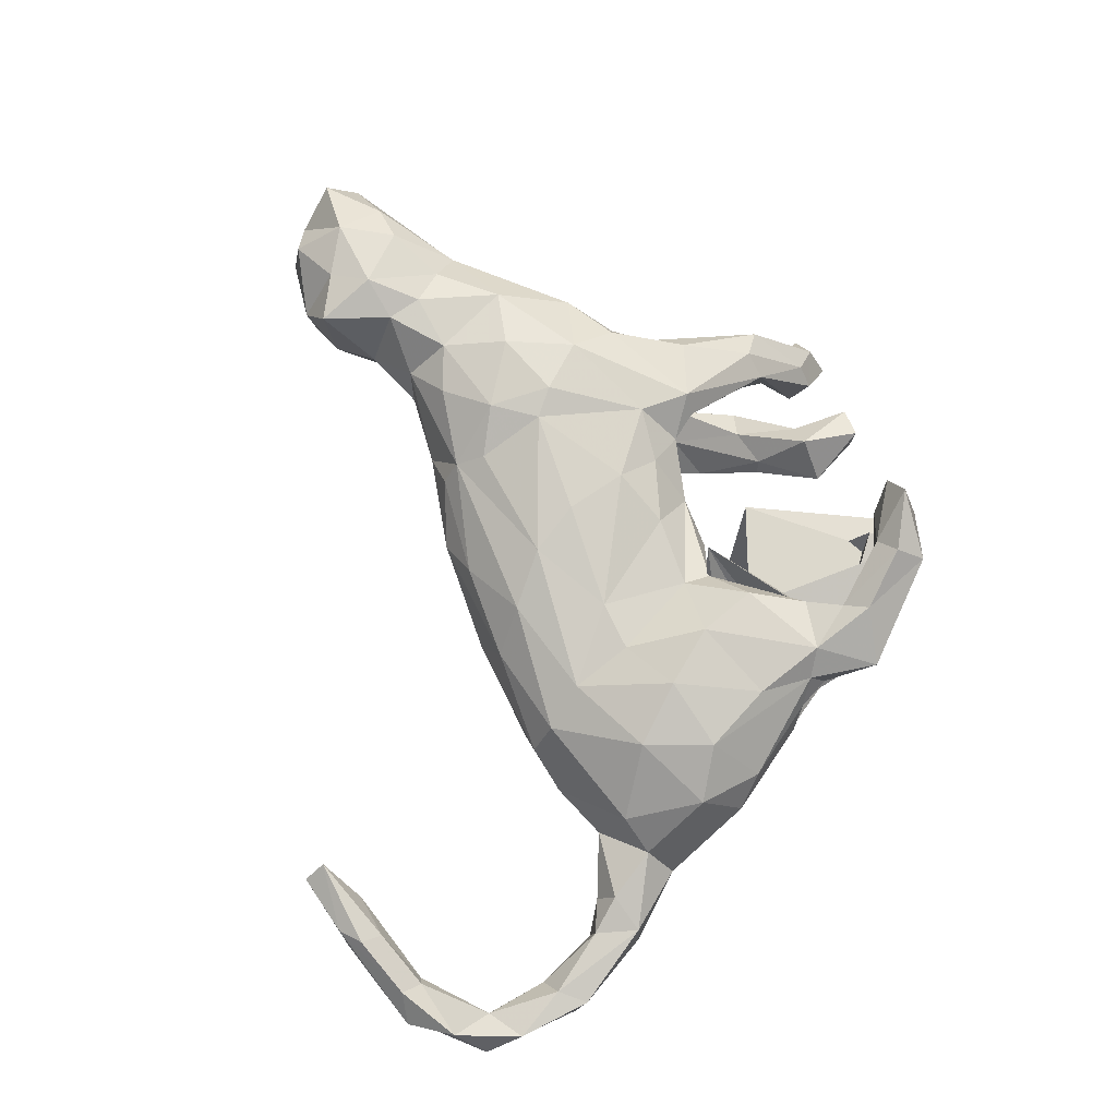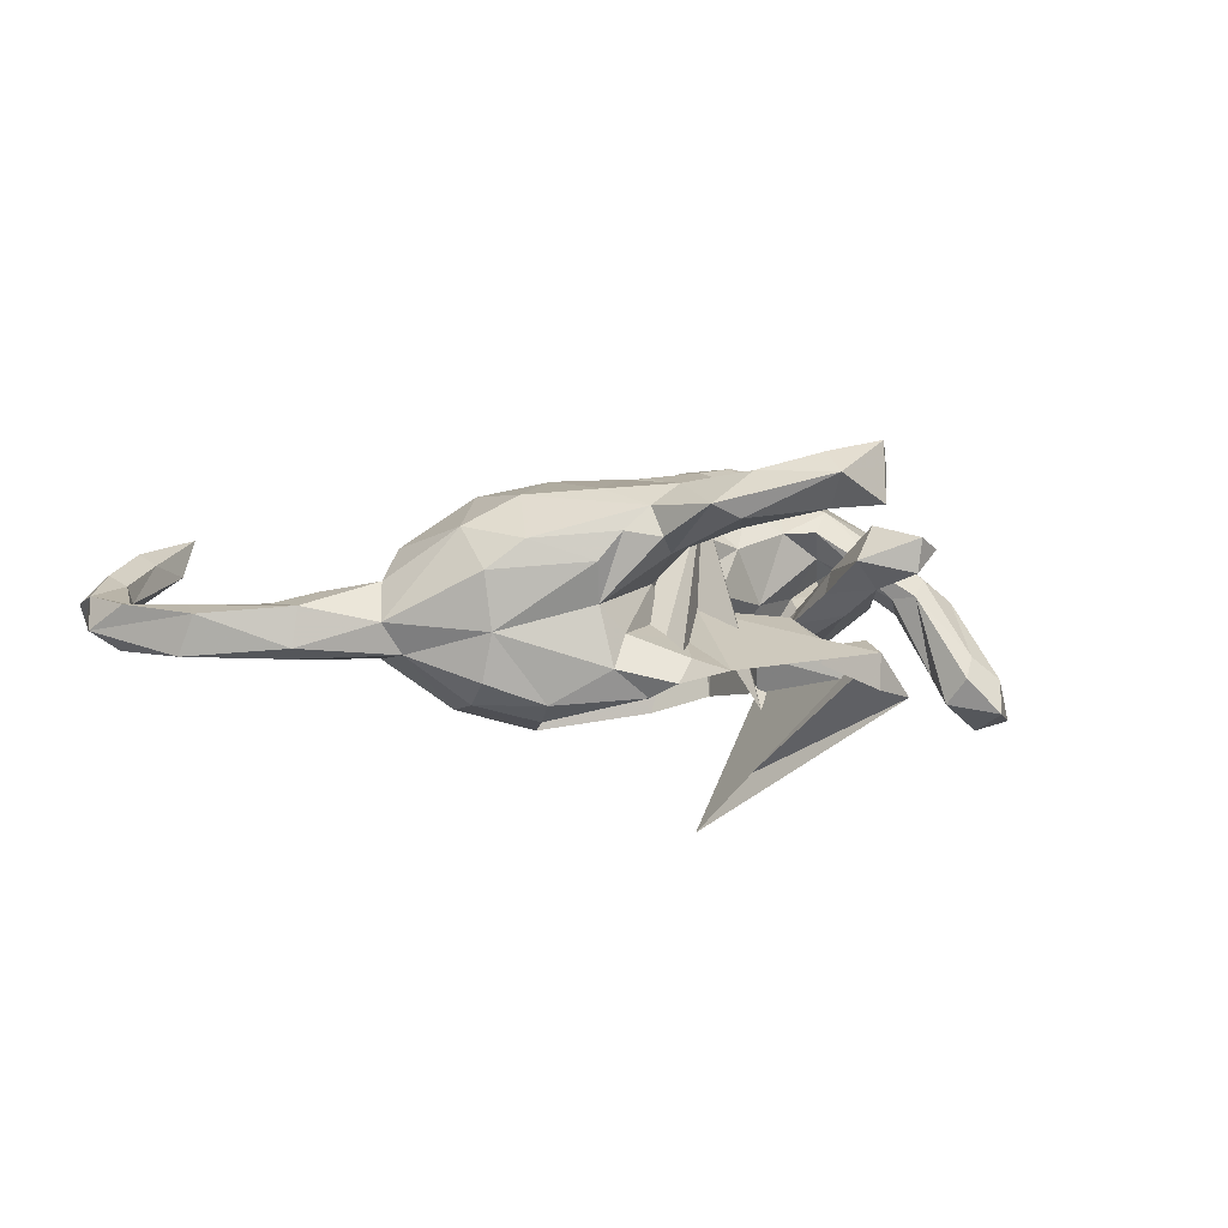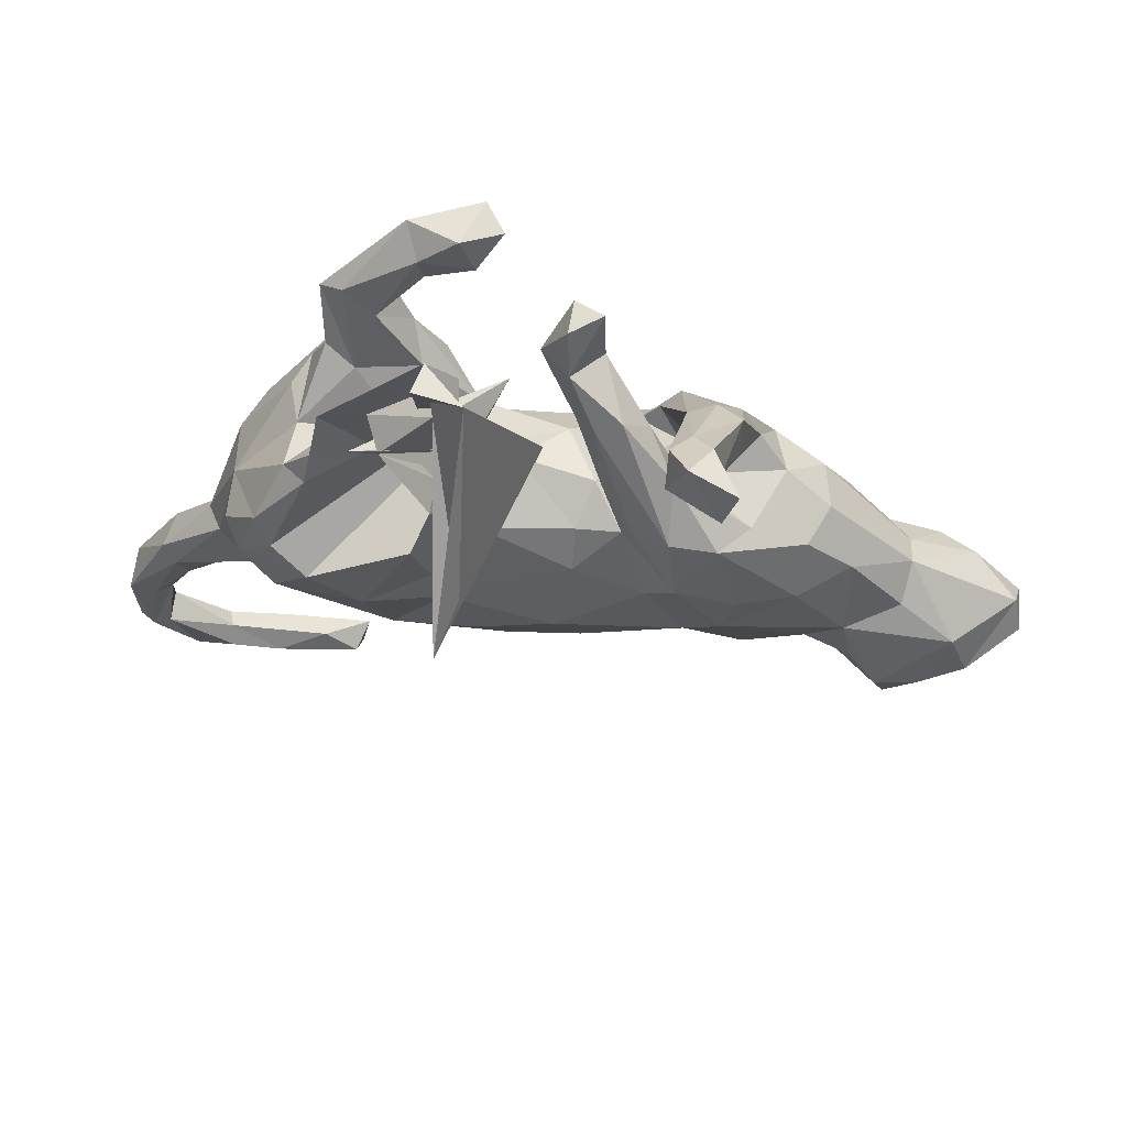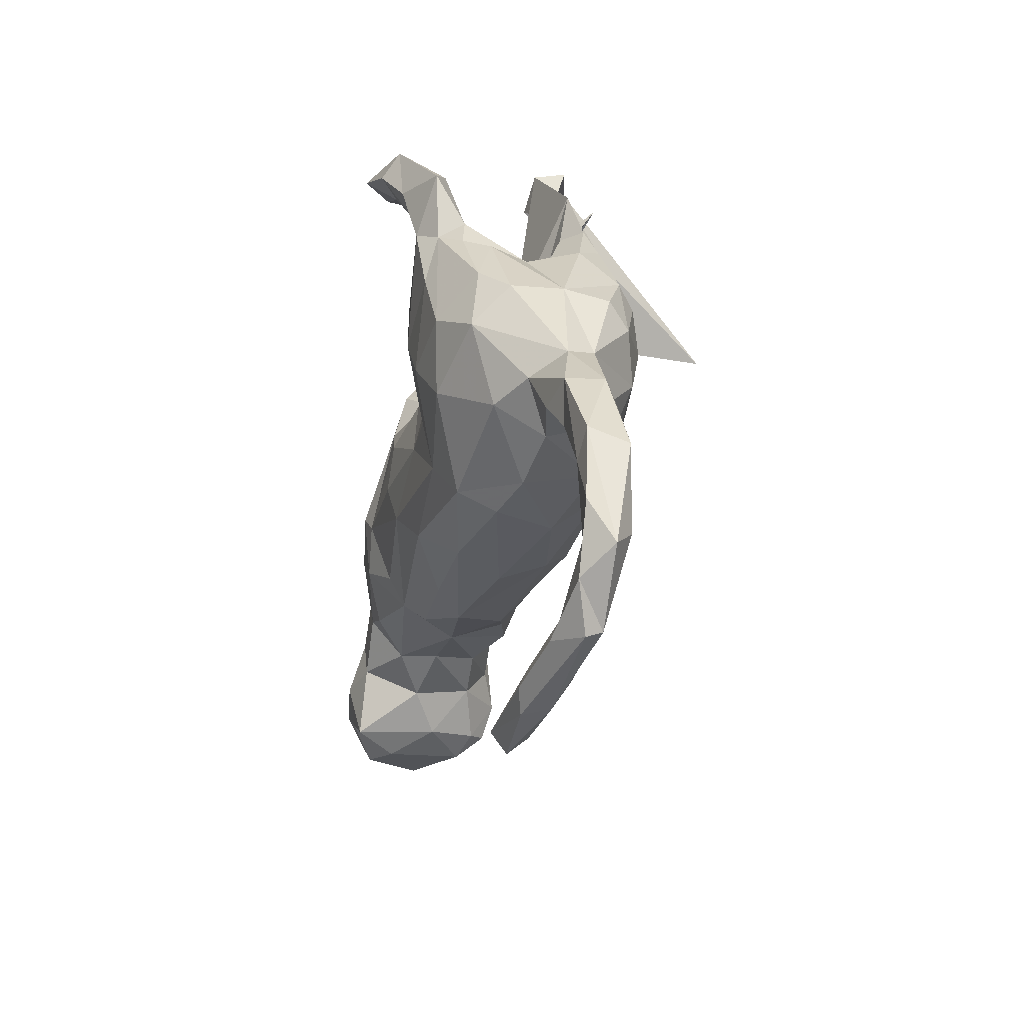
<metadata>
{"format":"obj","ext":"obj","renderer":"f3d","projection":"perspective","resolution":1024,"background":"white","views":[{"elev":78.9,"azim":69.5,"up":"+Z"},{"elev":6.9,"azim":123.1,"up":"+Z"},{"elev":63.6,"azim":-173.7,"up":"+Y"},{"elev":-26.2,"azim":77.0,"up":"+Y"}]}
</metadata>
<code>
v 0.3747 0.3518 0.1694
v 0.334 0.3776 0.1462
v 0.1785 0.2106 -0.01168
v 0.34 0.3659 -0.07403
v 0.4542 0.1225 -0.1317
v 0.2831 0.3837 -0.138
v 0.4073 0.2079 -0.07599
v 0.3555 0.2379 0.1615
v 0.5118 0.0643 -0.02066
v 0.2364 0.4869 0.2125
v 0.4029 0.179 0.01703
v 0.3197 0.2869 -0.06423
v 0.3552 0.2864 -0.09764
v 0.422 0.1889 0.08234
v 0.5173 0.05486 0.07034
v 0.2143 0.4581 0.1566
v 0.3919 0.2132 0.126
v 0.7336 -0.3117 0.004244
v 0.4747 0.09894 0.1153
v 0.6622 -0.1862 -0.04598
v 0.1843 0.5264 -0.109
v 0.5151 0.04874 -0.09707
v 0.3647 0.266 0.1168
v 0.2823 0.3687 0.213
v 0.7483 -0.4381 0.01145
v 0.5739 -0.09064 -0.01002
v 0.5465 -0.07246 -0.06063
v 0.1707 0.521 -0.05532
v 0.314 0.263 0.1922
v 0.7404 -0.3364 -0.06042
v 0.4912 0.01131 -0.1352
v 0.4259 0.09155 -0.1625
v 0.6491 -0.1848 0.01607
v 0.3637 0.2407 -0.1218
v 0.6397 -0.2092 -0.06611
v 0.2659 0.3646 -0.06078
v 0.07772 0.1581 0.1475
v 0.119 0.4946 0.2536
v 0.1033 0.5346 -0.1299
v 0.2412 0.3533 -0.1204
v 0.21 0.4465 0.2394
v 0.3151 0.248 0.08712
v 0.2057 0.4152 0.1604
v 0.7174 -0.4747 -0.06476
v 0.6959 -0.3451 -0.06417
v 0.2608 0.3331 0.1884
v 0.35 0.1486 0.1819
v 0.2431 0.3516 -0.06748
v 0.365 0.2004 -0.02866
v 0.6264 -0.2659 -0.05282
v 0.4362 -0.06134 -0.1559
v 0.001499 0.2746 -0.03735
v 0.4055 0.04 0.1718
v 0.554 -0.1928 -0.05968
v 0.6278 -0.2573 0.01193
v 0.6741 -0.3712 -0.03353
v 0.2493 0.2332 -0.04833
v 0.1793 0.4252 0.2064
v 0.5818 -0.2033 0.0282
v 0.2811 0.3437 0.1267
v 0.09964 0.2398 -0.2938
v 0.2297 0.2779 0.1696
v 0.5304 -0.1227 0.0447
v 0.1564 0.4478 -0.102
v 0.6985 -0.3531 0.01117
v 0.1491 0.5151 0.1605
v 0.5721 -0.2322 -0.02159
v 0.124 0.472 -0.04585
v 0.3683 0.04123 -0.1879
v 0.4651 -0.1418 0.08636
v 0.08546 0.4825 0.2067
v 0.1319 0.1815 -0.3707
v 0.7518 -0.5065 -0.03262
v 0.4879 -0.00917 0.1288
v 0.1249 0.449 0.1585
v 0.4653 -0.1892 0.000823
v 0.6912 -0.4825 -0.05204
v 0.4999 -0.1511 -0.07728
v 0.6911 -0.4782 0.002388
v 0.2836 0.0118 0.1832
v 0.1661 0.2255 -0.1461
v 0.2296 0.1601 0.02962
v 0.7055 -0.5469 0.01266
v 0.172 0.142 0.007093
v 0.6027 -0.5709 0.01628
v 0.3617 -0.07323 0.1608
v -0.0276 0.4822 0.04159
v 0.2743 -0.2074 0.1063
v 0.1614 0.2382 -0.09278
v 0.373 -0.2289 0.01677
v 0.1947 0.1667 -0.02607
v 0.12 0.1468 0.1072
v 0.2104 0.2374 0.1087
v 0.1966 0.1394 -0.1757
v 0.182 0.1911 0.1787
v 0.6582 -0.6075 -0.03515
v -0.03354 0.4083 0.01147
v 0.2826 -0.03286 -0.1862
v -0.03149 0.4873 0.09761
v 0.2161 0.09605 0.1858
v 0.1285 0.1421 -0.1126
v 0.6062 -0.6061 0.03189
v 0.01608 0.3993 0.0608
v -0.07985 0.4878 0.07495
v 0.3763 -0.2043 -0.104
v -0.04693 0.3931 0.1102
v -0.05576 0.3161 0.03375
v 0.6589 -0.6177 -0.008192
v 0.1708 0.02667 -0.1542
v 0.04739 0.1736 -0.003746
v 0.5893 -0.6014 -0.03664
v -0.08306 0.394 0.06737
v 0.1191 0.09997 0.1214
v 0.5077 -0.6283 -0.0244
v 0.1936 -0.03899 0.1524
v -0.04537 0.3123 -0.002053
v 0.07731 0.1333 -0.0535
v 0.1549 -0.04062 -0.159
v 0.4689 -0.6718 0.04392
v 0.2254 -0.1416 0.1392
v 0.5926 -0.5694 -0.01217
v 0.00042 0.1001 0.1257
v 0.5018 -0.6057 0.03822
v -0.07899 0.3316 -0.03842
v 0.2924 -0.246 0.04233
v -0.1183 0.3 0.02565
v -0.1941 0.491 -0.142
v 0.2569 -0.2487 -0.06021
v 0.2468 -0.1751 -0.1492
v -0.2249 0.5389 -0.1996
v -0.2266 0.4837 -0.111
v -0.1935 0.4551 -0.187
v 0.426 -0.6192 0.01159
v -0.05592 0.134 -0.1009
v -0.1609 0.198 -0.04592
v -0.2333 0.4093 -0.1513
v 0.4963 -0.6685 0.002216
v -0.1604 0.312 -0.004653
v 0.09802 0.1177 -0.1085
v -0.09094 0.2237 -0.06302
v 0.5014 -0.642 0.05469
v -0.02871 0.1615 0.06283
v -0.2792 0.4675 -0.2405
v -0.08025 0.1734 -0.03278
v -0.1194 0.3537 -0.02996
v -0.3013 0.5155 -0.2231
v -0.2579 0.5196 -0.1496
v -0.2579 0.3795 0.005955
v 0.1086 -0.1413 -0.1617
v -0.214 0.3882 -0.01773
v 0.05372 -0.1982 -0.1383
v 0.1099 -0.04799 0.1519
v -0.1375 0.1841 0.08108
v -0.209 0.3478 -0.02395
v 0.1178 -0.2448 0.07198
v -0.2065 0.2092 0.03466
v -0.05499 0.0684 -0.1404
v -0.2731 0.4574 -0.156
v -0.17 0.2272 0.08192
v -0.1428 0.1844 -0.118
v -0.186 0.1728 -0.03195
v 0.05869 -0.1906 0.1315
v -0.105 0.1311 0.1199
v -0.2557 0.3308 -0.05522
v -0.2041 0.2579 -0.06774
v -0.2079 0.2213 -0.02449
v -0.02842 -0.07067 -0.1744
v 0.3529 -0.6586 0.0648
v 0.3712 -0.6702 0.008542
v 0.3651 -0.6972 0.04171
v -0.1288 0.1508 -0.1076
v -0.09505 0.06172 0.1528
v -0.2988 0.4105 -0.03438
v -0.2052 0.1826 -0.1407
v -0.02016 -0.1227 0.1578
v -0.2822 0.1726 -0.139
v -0.2702 0.214 0.01281
v -0.2993 0.357 -0.06586
v -0.299 0.2625 0.06952
v 0.1001 -0.2437 -0.08919
v -0.201 0.2289 0.1129
v -0.2213 0.06946 -0.1647
v -0.1975 0.1402 0.1358
v 0.08038 -0.2688 -0.008987
v -0.3314 0.158 -0.08135
v -0.1745 0.03563 -0.1542
v -0.07114 -0.1611 -0.1452
v -0.2498 0.1862 -0.007483
v -0.3323 0.2037 0.06166
v -0.2408 -0.07838 -0.1546
v -0.06877 -0.04198 0.1672
v -0.04392 -0.2442 0.07396
v -0.1298 -0.2558 -0.05856
v -0.3213 0.03537 -0.1574
v -0.2254 -0.2 0.1041
v -0.4163 0.01979 -0.125
v -0.2407 -0.03868 0.1673
v -0.3564 0.1439 0.1066
v -0.1066 -0.2663 0.02405
v -0.4239 0.1077 -0.07482
v -0.283 -0.002998 0.1737
v -0.3799 0.1555 0.02933
v -0.2153 -0.1518 0.1339
v -0.2136 -0.2293 0.06534
v -0.2674 -0.2006 -0.09273
v -0.2915 -0.1097 0.1613
v -0.3464 0.06717 0.152
v -0.4432 0.09345 0.0807
v -0.2724 -0.2354 0.002841
v -0.3935 -0.04399 0.1557
v -0.503 0.02116 -0.06275
v -0.3018 -0.04431 -0.1611
v -0.3419 -0.192 -0.1132
v -0.4912 -0.02375 0.1172
v -0.4209 -0.2192 0.0726
v -0.3546 -0.1784 0.1286
v -0.4432 -0.1507 -0.1106
v -0.457 0.0991 0.001891
v -0.4214 -0.2117 -0.06917
v -0.4324 -0.1483 0.1291
v -0.6043 -0.0724 0.04639
v -0.5053 -0.1125 -0.1096
v -0.525 -0.1998 -0.1164
v -0.3888 -0.2276 0.01015
v -0.5168 -0.2199 0.1246
v -0.5974 -0.0987 -0.06239
v -0.5296 -0.1614 0.1276
v -0.5733 -0.2512 -0.1415
v -0.5707 -0.1125 0.1026
v -0.4935 -0.2518 -0.07333
v -0.4818 -0.2703 0.02976
v -0.6639 -0.1606 0.1127
v -0.5898 -0.2338 0.1467
v -0.5626 -0.3194 -0.09685
v -0.6078 -0.3489 -0.07677
v -0.5369 -0.3268 -0.01322
v -0.6084 -0.06336 0.002181
v -0.5543 -0.3333 0.1287
v -0.6277 -0.2932 0.1285
v -0.5949 -0.3587 0.05778
v -0.5925 -0.3108 -0.1258
v -0.6509 -0.2679 -0.1232
v -0.7066 -0.2478 0.1296
v -0.6928 -0.1673 -0.09014
v -0.7264 -0.1682 0.08452
v -0.7122 -0.3476 -0.00879
v -0.7266 -0.2535 -0.0964
v -0.7109 -0.3319 0.08261
v -0.8008 -0.1909 0.01137
v -0.8124 -0.2435 0.06025
v -0.7637 -0.3089 0.01983
v -0.8166 -0.2491 -0.01325
f 204 192 195
f 162 195 192
f 209 204 195
f 199 192 204
f 215 195 216
f 206 216 195
f 220 215 216
f 209 195 215
f 233 225 227
f 220 227 225
f 229 233 227
f 238 225 233
f 239 240 238
f 236 238 240
f 233 239 238
f 248 240 239
f 16 66 10
f 38 10 66
f 2 16 10
f 75 66 16
f 170 119 168
f 141 168 119
f 169 170 168
f 137 119 170
f 169 137 170
f 114 137 169
f 133 169 168
f 207 183 181
f 153 181 183
f 198 207 181
f 201 183 207
f 163 183 172
f 197 172 183
f 122 163 172
f 153 183 163
f 201 197 183
f 191 172 197
f 152 172 191
f 175 191 197
f 175 195 162
f 155 162 192
f 88 162 155
f 199 155 192
f 210 201 207
f 206 197 201
f 152 191 175
f 203 175 197
f 206 203 197
f 195 175 203
f 120 175 162
f 206 195 203
f 206 201 210
f 214 210 207
f 220 206 210
f 208 214 207
f 220 210 214
f 216 206 220
f 227 220 214
f 243 239 233
f 10 1 2
f 42 2 1
f 24 1 10
f 41 24 10
f 29 1 24
f 40 52 6
f 3 6 52
f 37 40 6
f 64 52 40
f 72 52 64
f 36 64 40
f 39 21 52
f 3 52 21
f 72 39 52
f 28 21 39
f 6 3 37
f 13 37 3
f 28 3 21
f 4 3 28
f 241 242 228
f 244 228 242
f 234 241 228
f 235 242 241
f 212 186 190
f 167 190 186
f 213 212 190
f 182 186 212
f 212 194 182
f 176 182 194
f 196 194 212
f 171 186 182
f 194 196 176
f 200 176 196
f 174 182 176
f 160 182 174
f 165 174 176
f 132 130 127
f 147 127 130
f 150 132 127
f 143 130 132
f 147 131 127
f 150 127 131
f 173 131 147
f 146 147 130
f 158 143 136
f 132 136 143
f 178 158 136
f 146 143 158
f 130 143 146
f 147 146 158
f 173 147 158
f 150 136 132
f 157 139 118
f 109 118 139
f 167 157 118
f 134 139 157
f 154 136 150
f 148 150 131
f 118 98 129
f 51 129 98
f 149 118 129
f 109 98 118
f 94 98 109
f 101 109 139
f 69 98 94
f 101 94 109
f 37 69 94
f 51 98 69
f 81 94 101
f 117 101 139
f 37 94 81
f 89 81 101
f 40 81 89
f 91 89 101
f 105 129 51
f 31 51 69
f 40 37 81
f 32 31 69
f 27 51 31
f 32 69 37
f 48 40 89
f 61 72 64
f 72 61 39
f 28 39 61
f 5 31 32
f 22 31 5
f 34 5 32
f 34 32 37
f 7 5 34
f 13 34 37
f 7 34 13
f 4 13 3
f 92 95 62
f 29 62 95
f 93 92 62
f 113 95 92
f 100 95 113
f 115 100 113
f 29 95 100
f 46 29 24
f 8 1 29
f 23 1 8
f 47 8 29
f 38 41 10
f 58 41 38
f 71 38 66
f 46 24 41
f 58 46 41
f 43 46 58
f 60 46 43
f 75 43 58
f 62 29 46
f 100 47 29
f 53 8 47
f 8 19 17
f 14 17 19
f 23 8 17
f 53 19 8
f 80 53 47
f 74 19 53
f 86 74 53
f 15 19 74
f 75 71 66
f 58 38 71
f 71 75 58
f 60 62 46
f 80 86 53
f 70 74 86
f 88 70 86
f 63 74 70
f 80 47 100
f 115 80 100
f 120 86 80
f 120 88 86
f 90 70 88
f 152 115 113
f 120 80 115
f 152 120 115
f 162 88 120
f 175 120 152
f 232 243 233
f 248 239 243
f 245 243 232
f 221 245 232
f 250 243 245
f 231 238 236
f 235 236 240
f 225 238 231
f 230 231 236
f 229 232 233
f 221 232 229
f 214 229 227
f 215 225 231
f 220 225 215
f 224 215 231
f 221 229 214
f 208 221 214
f 224 209 215
f 199 204 209
f 198 208 207
f 202 208 198
f 179 198 181
f 148 179 181
f 189 198 179
f 184 155 199
f 125 155 184
f 180 184 199
f 193 199 209
f 150 148 181
f 173 179 148
f 111 137 114
f 133 114 169
f 121 114 133
f 159 153 156
f 144 156 153
f 154 159 156
f 181 153 159
f 150 181 159
f 128 125 184
f 88 155 125
f 153 163 142
f 122 142 163
f 144 153 142
f 113 142 122
f 111 114 121
f 123 121 133
f 90 125 128
f 180 128 184
f 96 137 111
f 77 96 111
f 108 137 96
f 83 108 96
f 119 137 108
f 77 111 121
f 105 90 128
f 88 125 90
f 142 92 84
f 82 84 92
f 110 142 84
f 113 92 142
f 106 107 103
f 116 103 107
f 99 106 103
f 126 107 106
f 112 126 106
f 104 112 106
f 138 126 112
f 135 107 126
f 99 104 106
f 97 112 104
f 91 84 82
f 93 82 92
f 42 82 93
f 87 99 103
f 104 99 87
f 97 87 103
f 44 96 77
f 73 96 44
f 56 44 77
f 79 77 121
f 56 77 79
f 85 79 121
f 110 144 142
f 117 110 84
f 97 104 87
f 30 73 44
f 83 96 73
f 25 83 73
f 65 56 79
f 18 73 30
f 45 30 44
f 59 33 63
f 26 63 33
f 76 59 63
f 55 33 59
f 65 33 55
f 67 55 59
f 18 33 65
f 56 65 55
f 25 65 79
f 83 79 85
f 123 85 121
f 251 248 243
f 250 251 243
f 246 248 251
f 246 240 248
f 60 16 2
f 42 60 2
f 43 16 60
f 23 42 1
f 11 42 23
f 11 23 17
f 11 17 14
f 9 11 14
f 15 14 19
f 9 14 15
f 26 15 74
f 43 75 16
f 93 62 60
f 93 60 42
f 9 15 26
f 63 26 74
f 76 63 70
f 20 33 18
f 25 18 65
f 73 18 25
f 83 25 79
f 90 76 70
f 102 83 85
f 45 44 56
f 50 45 56
f 50 56 55
f 67 50 55
f 54 50 67
f 76 67 59
f 35 50 54
f 76 54 67
f 78 54 76
f 11 82 42
f 49 82 11
f 20 18 30
f 35 45 50
f 20 26 33
f 7 49 11
f 91 82 49
f 35 20 30
f 27 26 20
f 27 9 26
f 7 11 9
f 247 246 251
f 250 252 251
f 247 251 252
f 249 252 250
f 35 30 45
f 164 154 156
f 177 164 156
f 136 154 164
f 131 173 148
f 189 179 173
f 140 107 135
f 166 135 126
f 154 150 159
f 134 144 110
f 145 138 112
f 166 126 138
f 76 90 105
f 129 105 128
f 91 117 84
f 139 110 117
f 124 97 116
f 103 116 97
f 140 124 116
f 145 97 124
f 140 116 107
f 112 97 145
f 78 76 105
f 101 117 91
f 51 78 105
f 35 54 78
f 57 91 49
f 12 57 49
f 89 91 57
f 27 35 78
f 165 166 138
f 171 140 135
f 165 138 145
f 27 20 35
f 51 27 78
f 22 9 27
f 102 108 83
f 152 113 122
f 102 85 123
f 168 123 133
f 119 108 102
f 141 102 123
f 141 119 102
f 168 141 123
f 172 152 122
f 12 49 7
f 36 57 12
f 5 9 22
f 31 22 27
f 5 7 9
f 235 246 247
f 249 247 252
f 245 249 250
f 246 235 240
f 244 247 249
f 249 237 244
f 226 244 237
f 245 237 249
f 234 236 235
f 241 234 235
f 230 236 234
f 228 230 234
f 224 231 230
f 219 224 230
f 211 226 237
f 222 244 226
f 209 224 219
f 223 219 230
f 218 211 237
f 222 226 211
f 213 209 219
f 217 213 219
f 205 209 213
f 221 218 237
f 200 211 218
f 193 209 205
f 190 205 213
f 196 211 200
f 202 200 218
f 185 200 202
f 208 202 218
f 247 244 242
f 235 247 242
f 222 228 244
f 223 230 228
f 223 228 222
f 217 223 222
f 217 219 223
f 212 217 222
f 196 222 211
f 212 213 217
f 196 212 222
f 187 205 190
f 167 187 190
f 193 205 187
f 151 193 187
f 221 237 245
f 68 61 64
f 36 40 48
f 57 48 89
f 36 4 28
f 68 36 28
f 12 4 36
f 13 4 12
f 7 13 12
f 68 28 61
f 64 36 68
f 57 36 48
f 174 145 124
f 208 218 221
f 180 199 193
f 189 202 198
f 151 180 193
f 202 189 188
f 177 188 189
f 185 202 188
f 156 188 177
f 178 177 189
f 129 128 180
f 161 156 144
f 178 164 177
f 176 200 185
f 165 176 185
f 167 151 187
f 149 151 167
f 157 167 186
f 160 171 182
f 157 186 171
f 140 171 160
f 166 165 185
f 118 149 167
f 129 151 149
f 134 157 171
f 144 134 171
f 145 174 165
f 178 173 158
f 189 173 178
f 180 151 129
f 110 139 134
f 174 124 160
f 140 160 124
f 178 136 164
f 166 185 188
f 166 188 161
f 156 161 188
f 135 166 161
f 161 144 171
f 171 135 161

</code>
